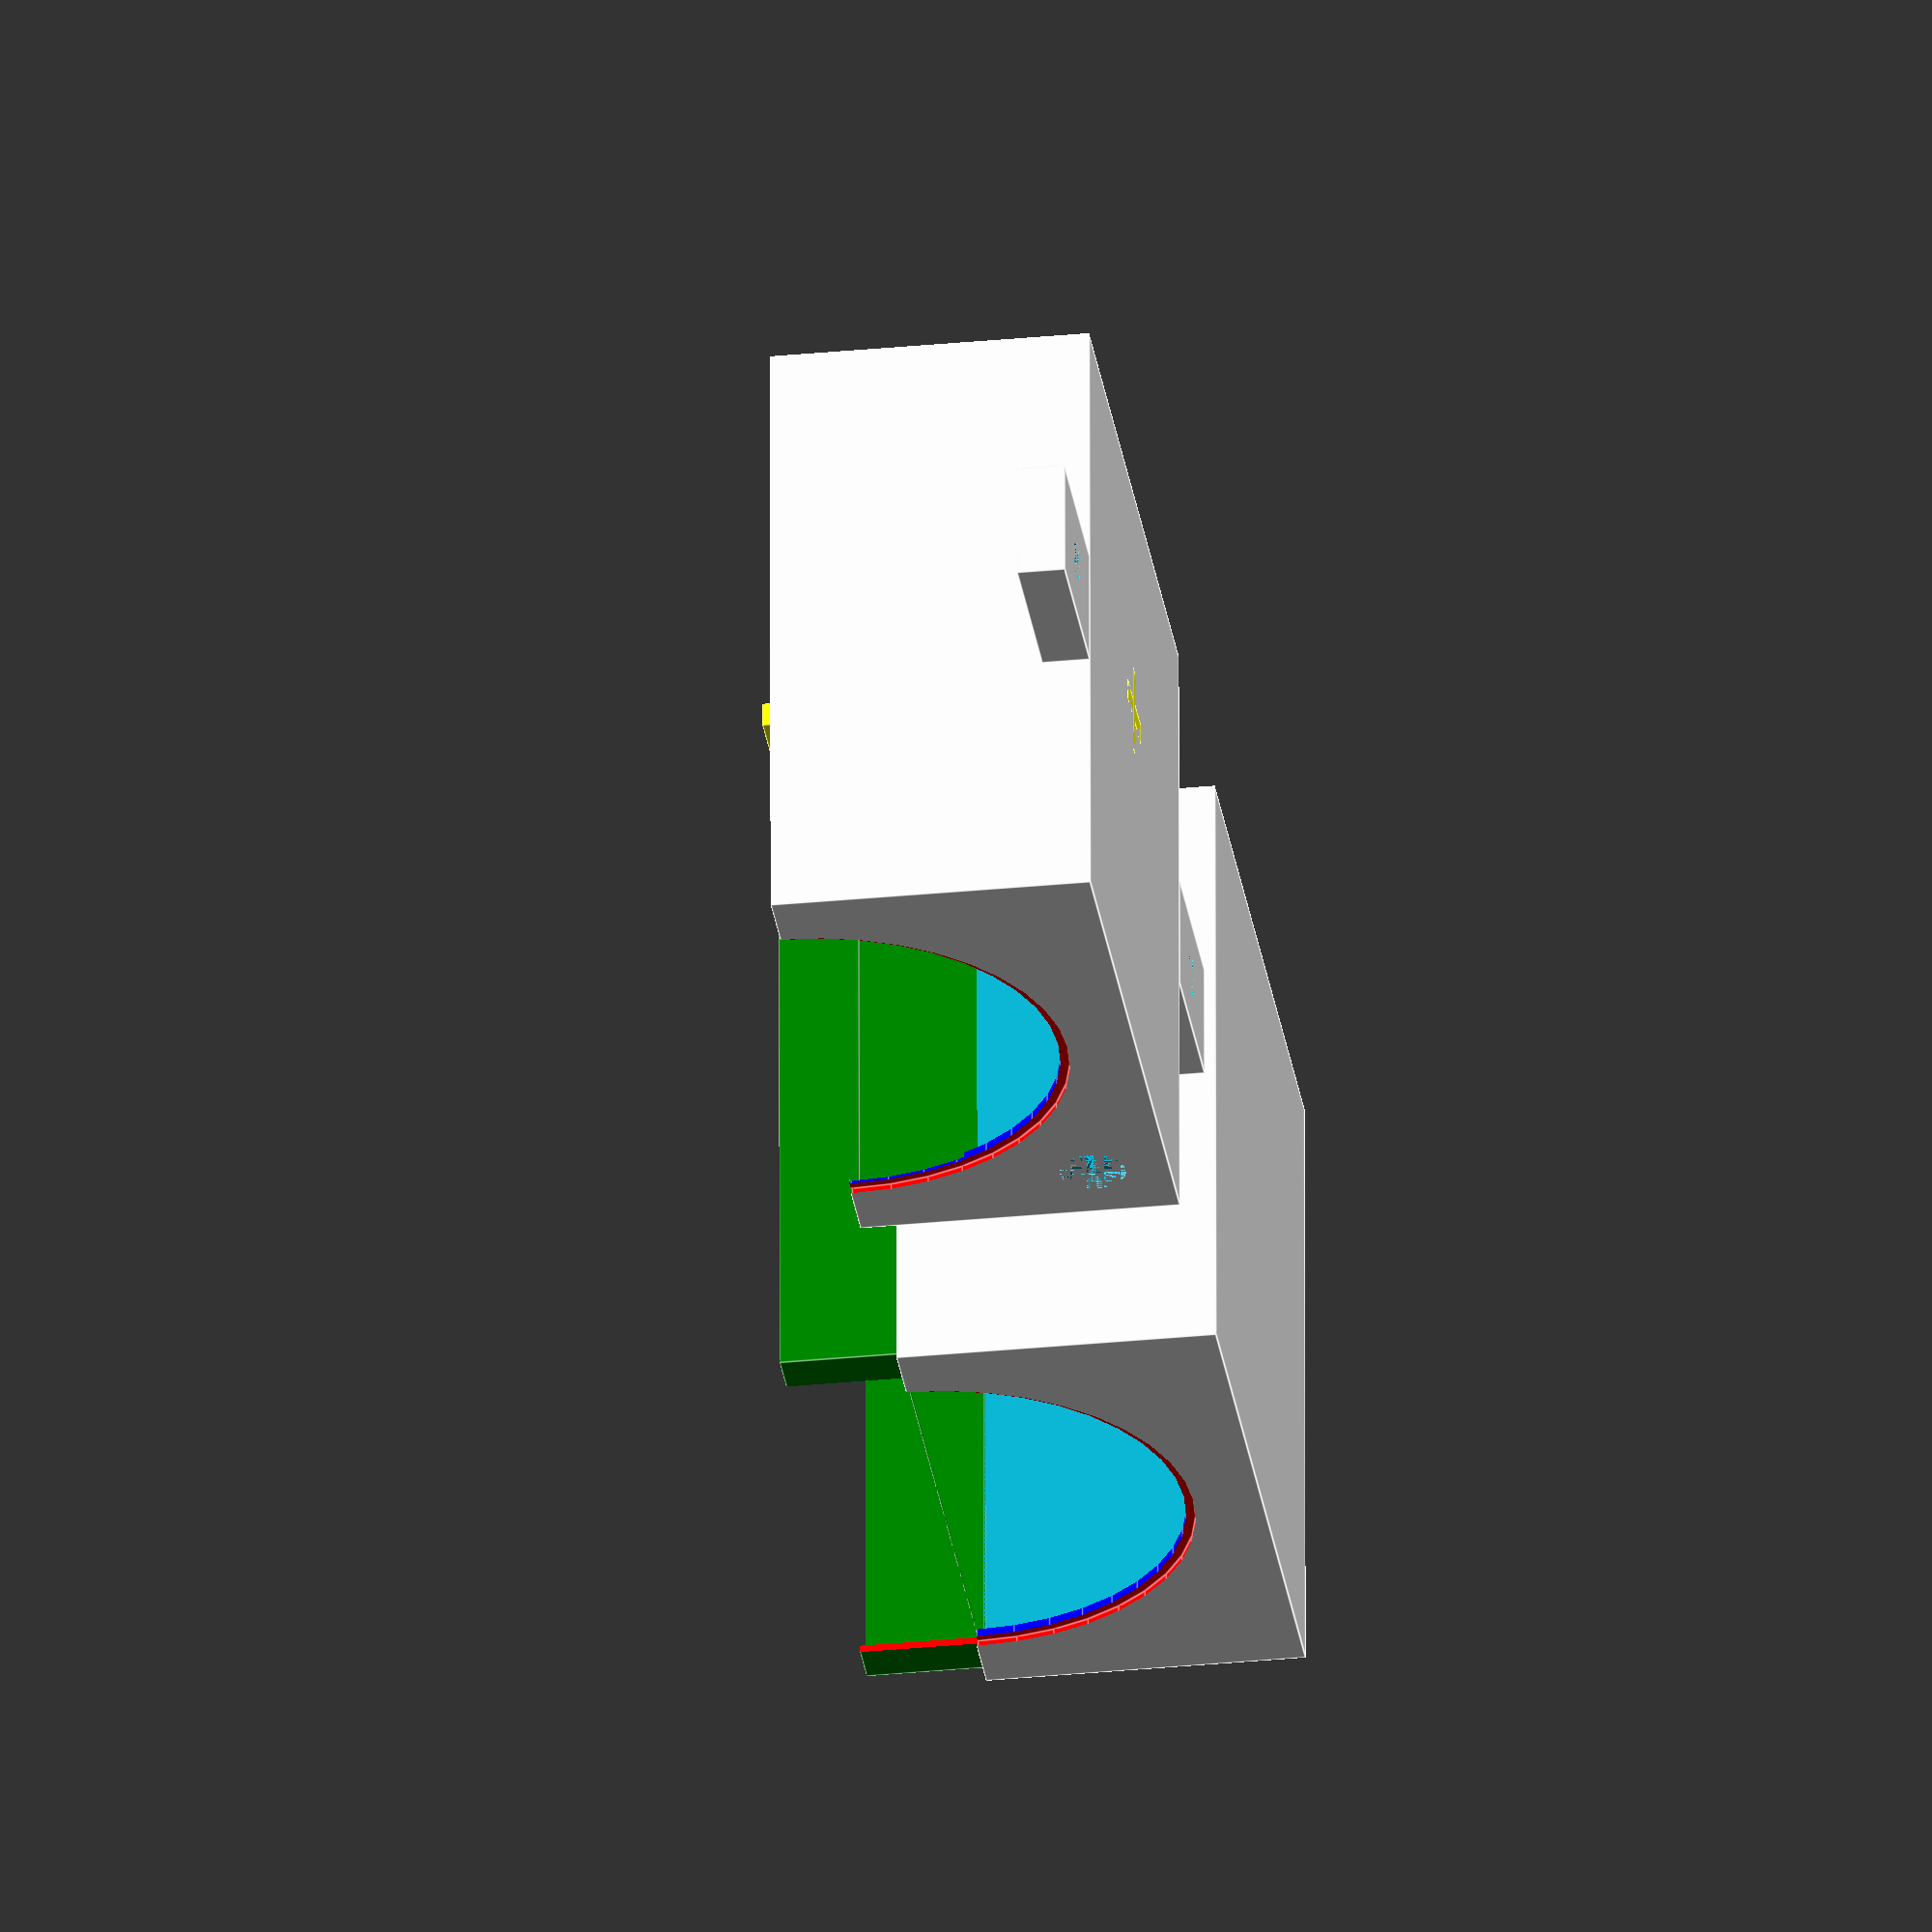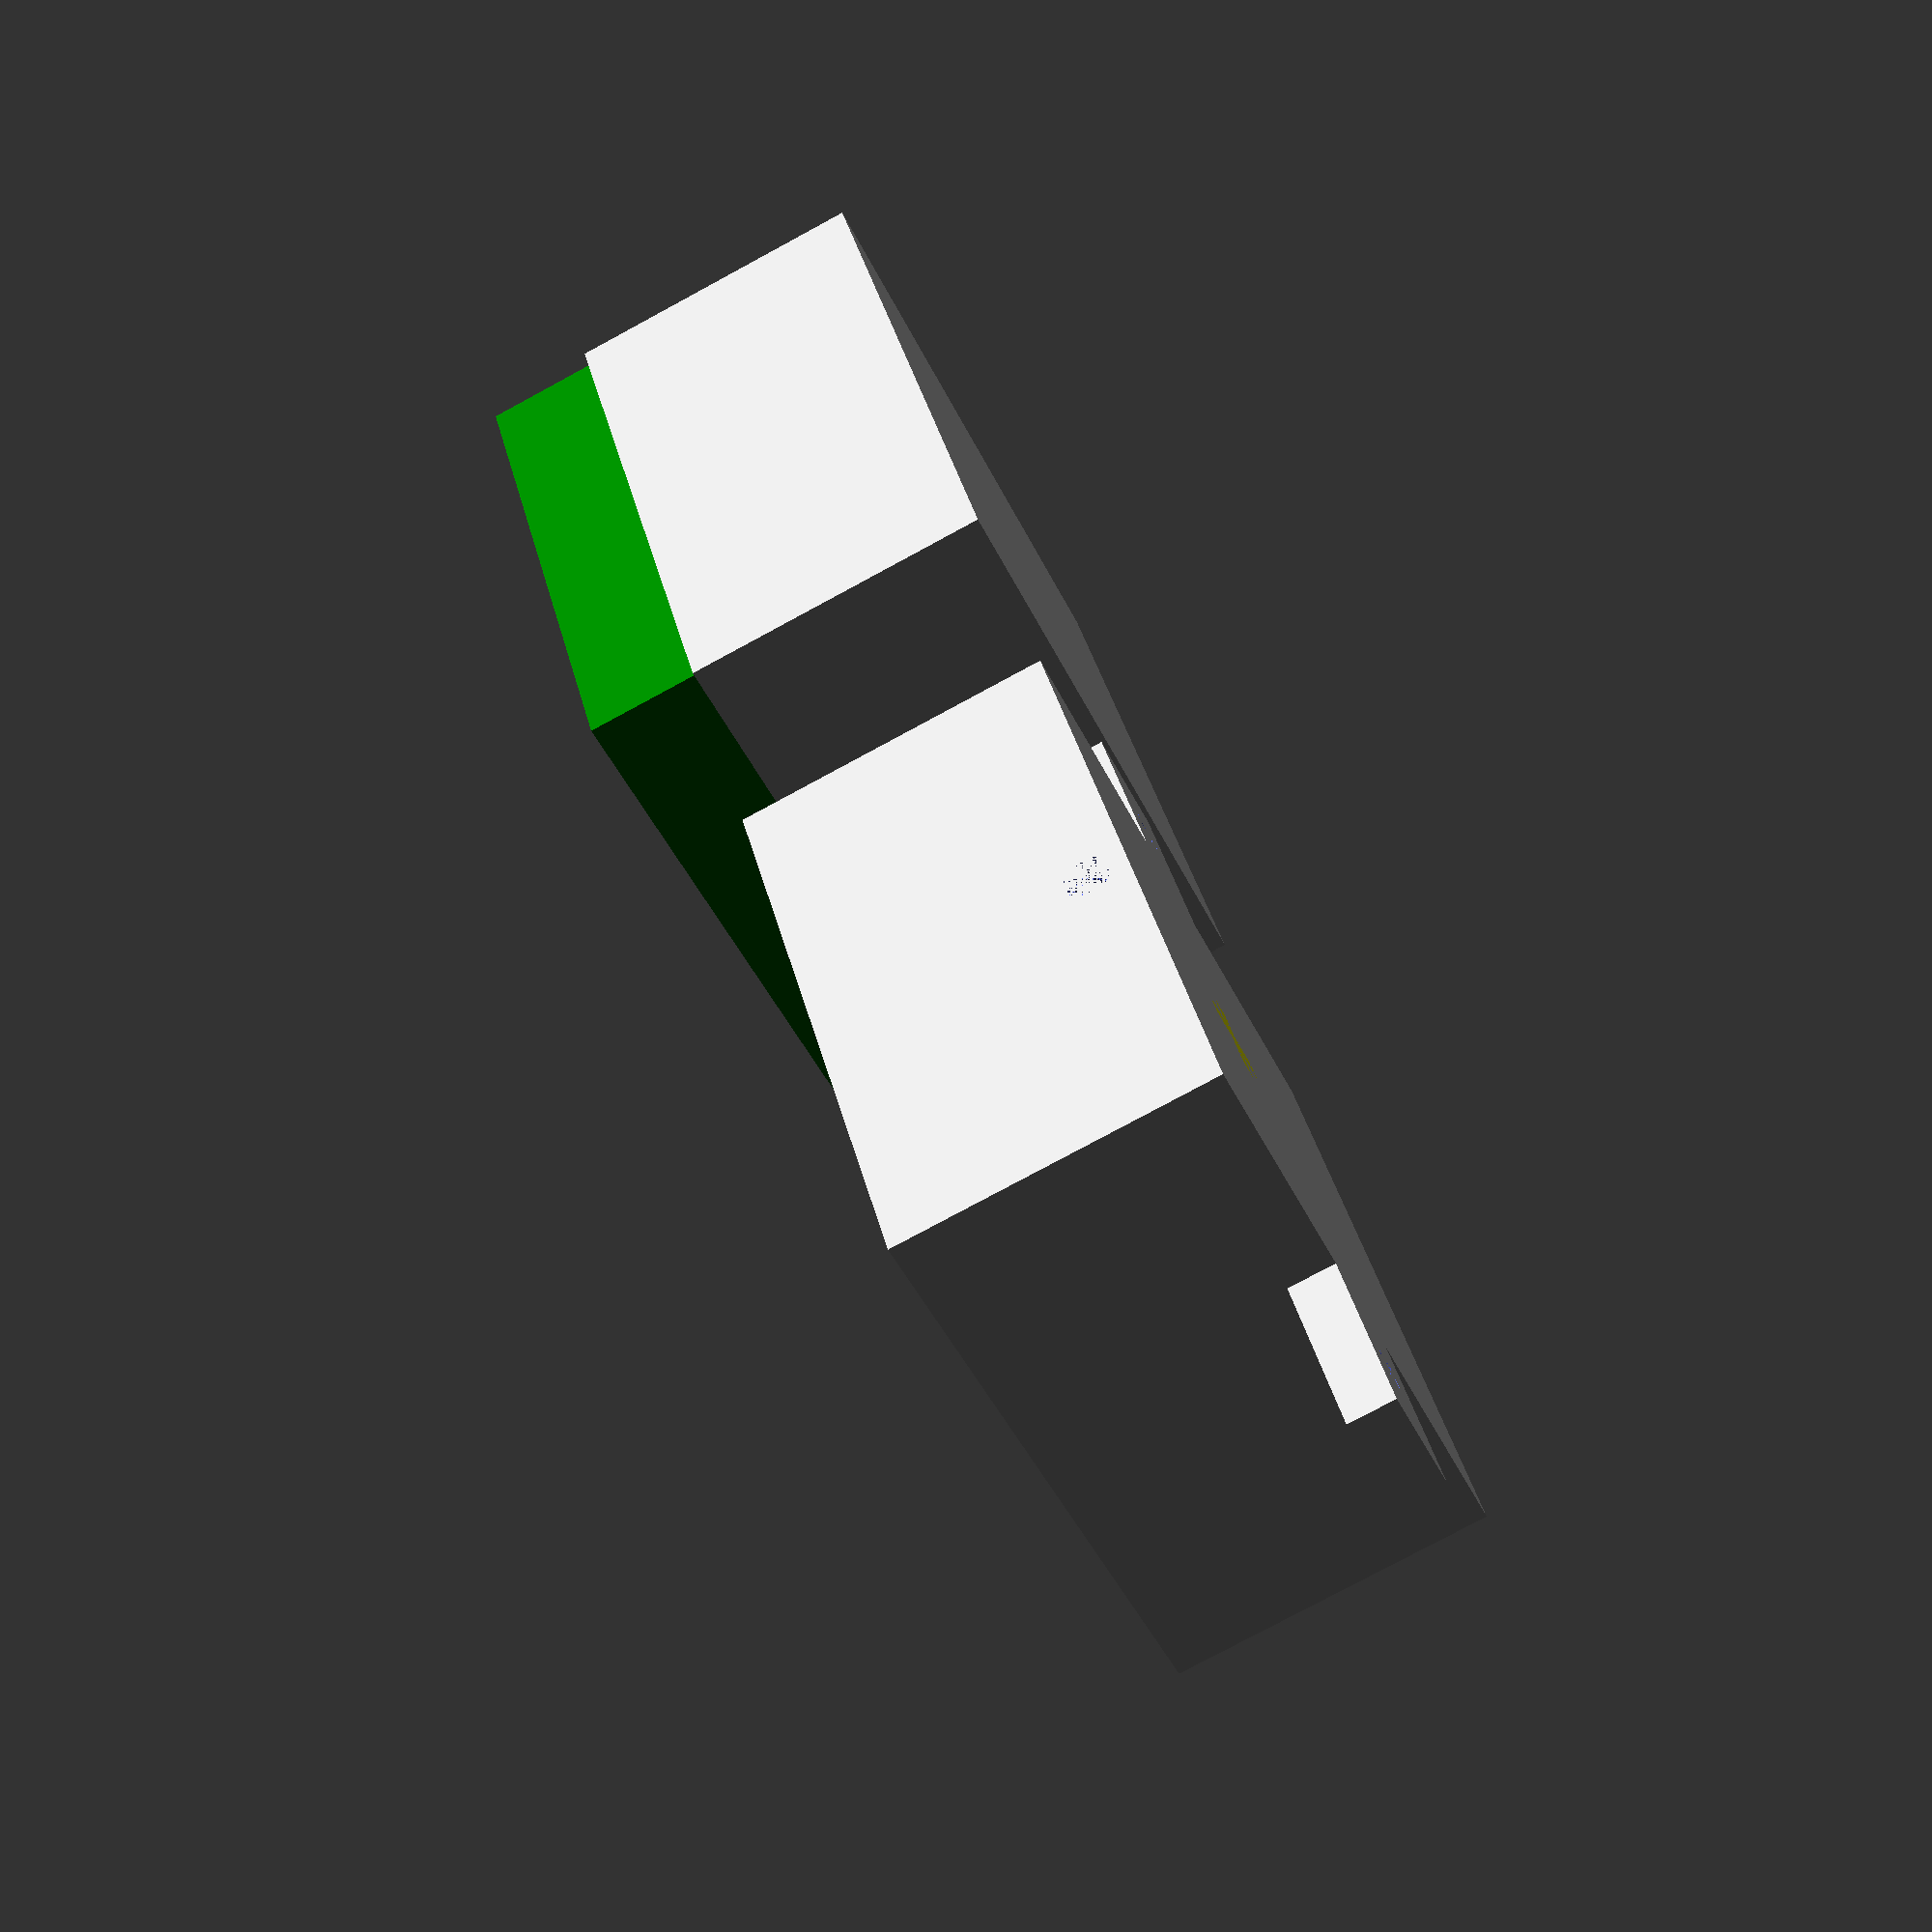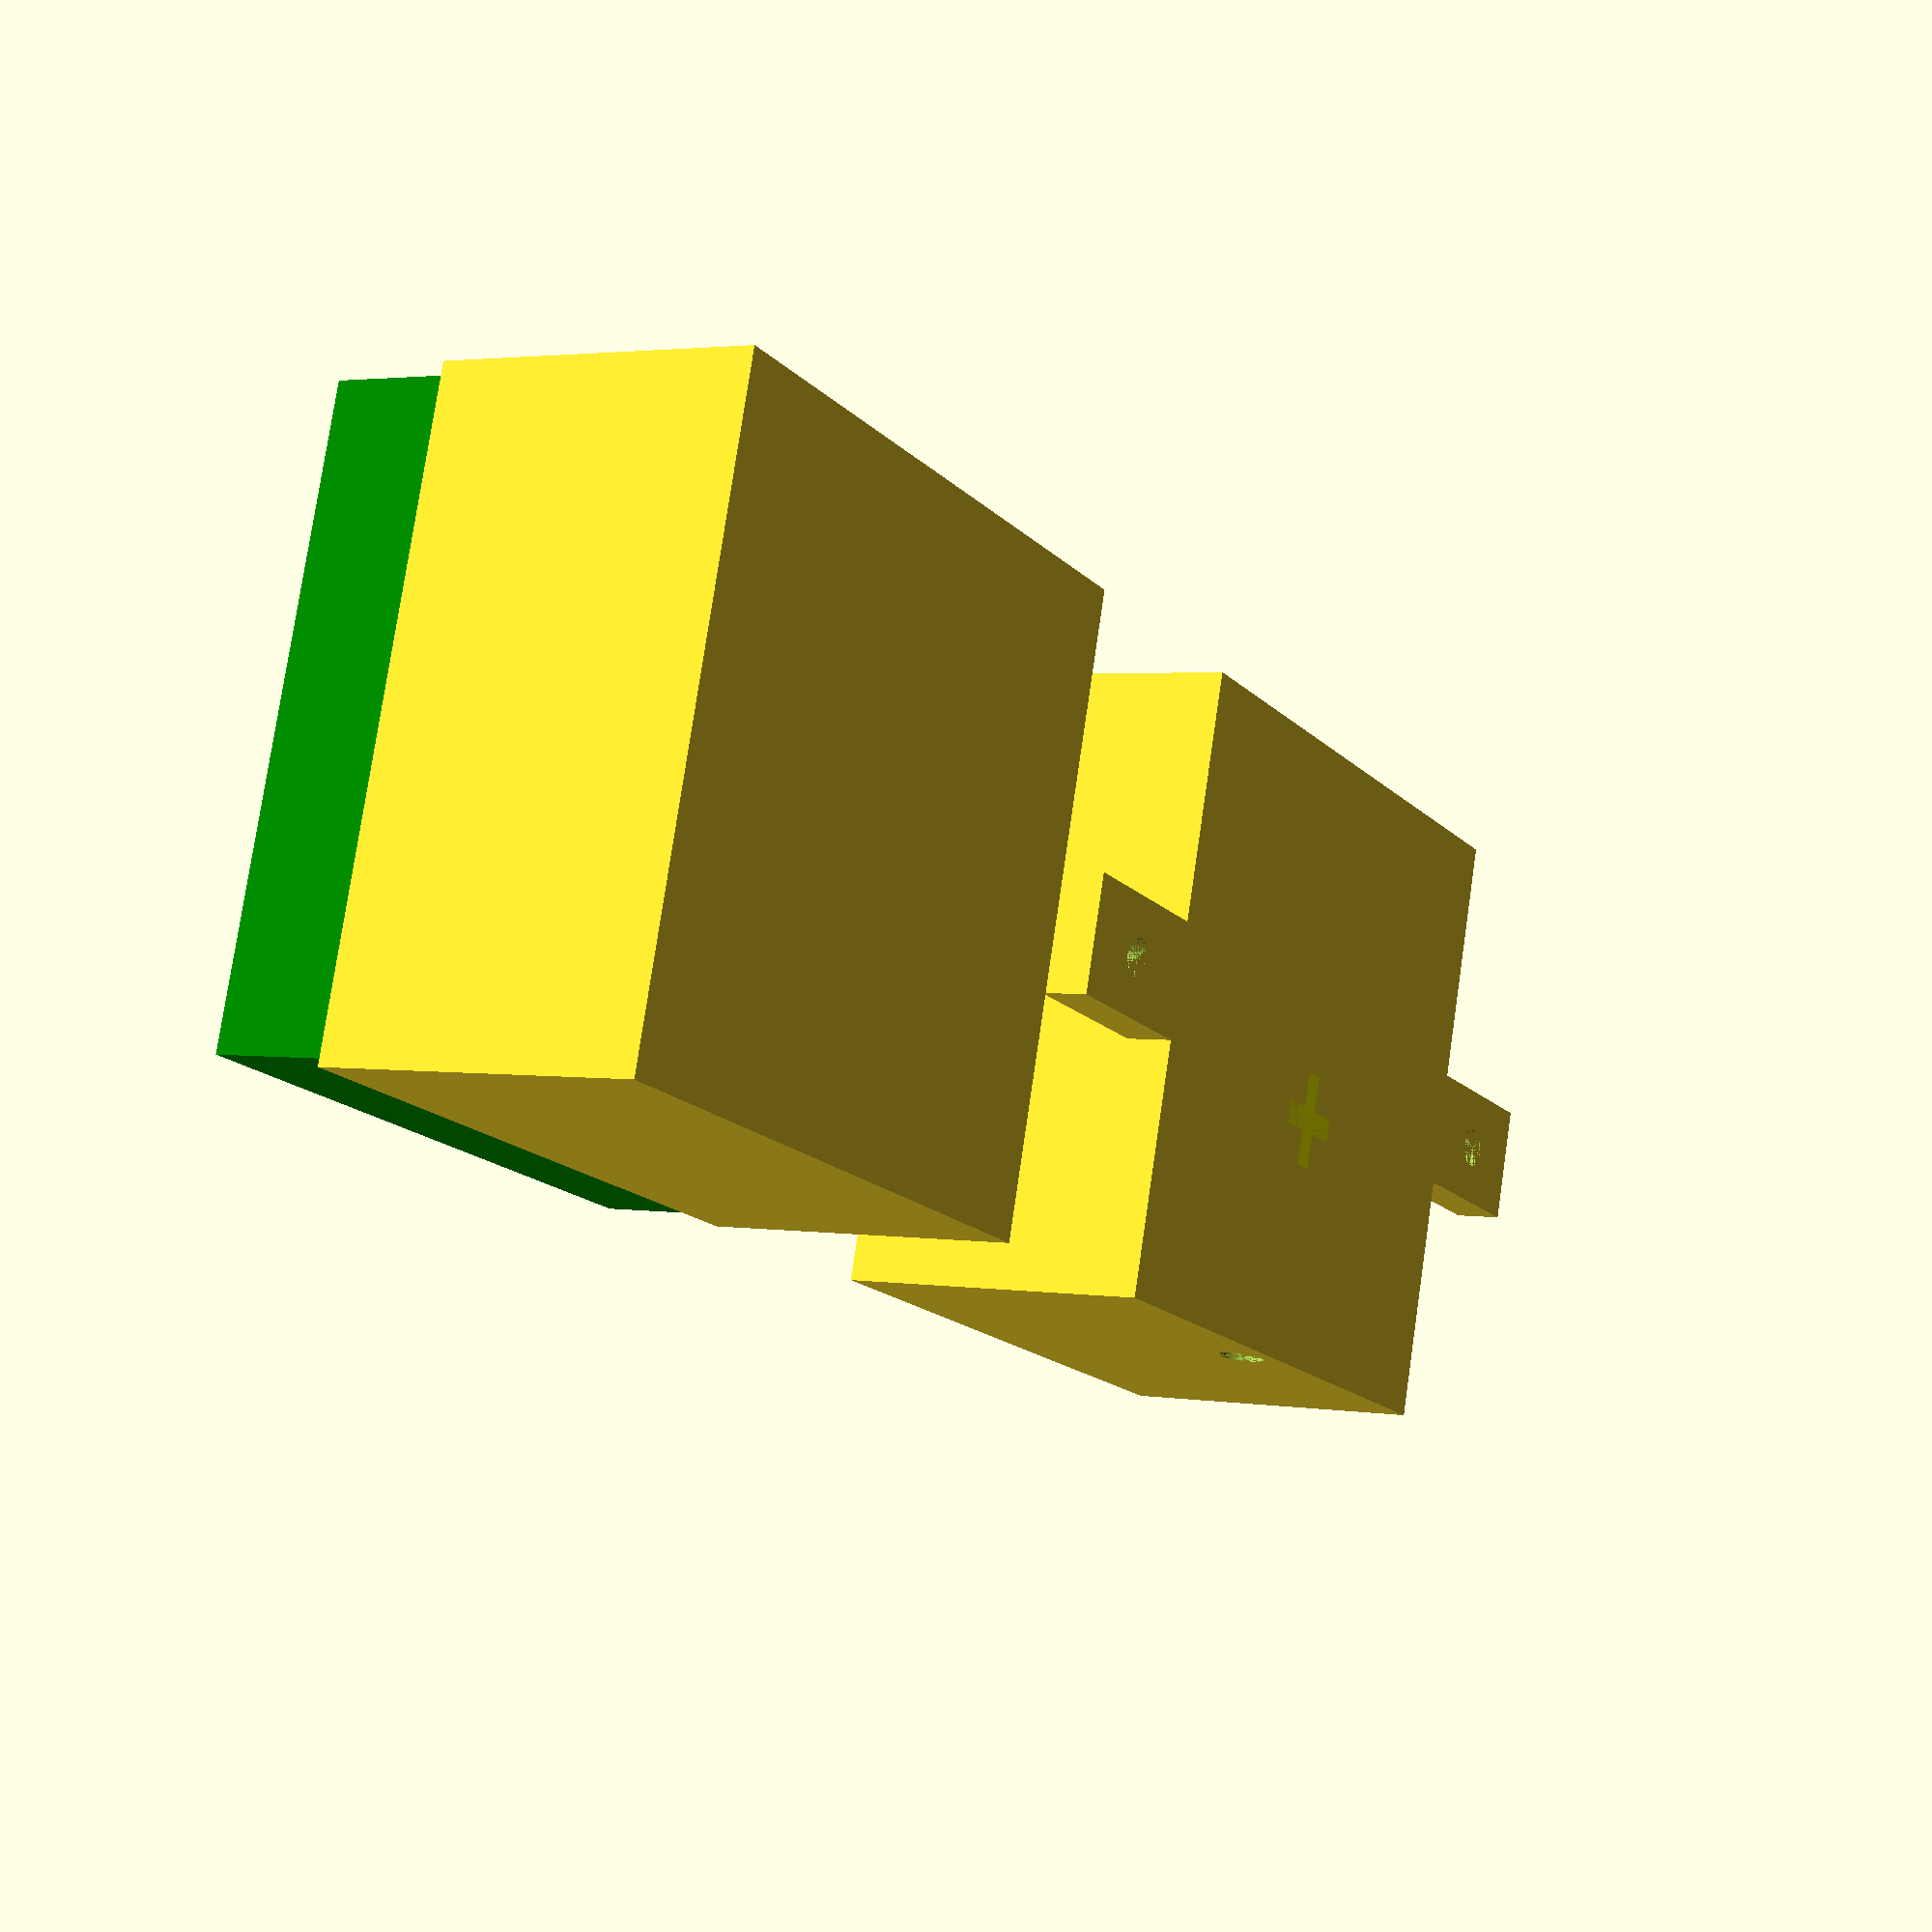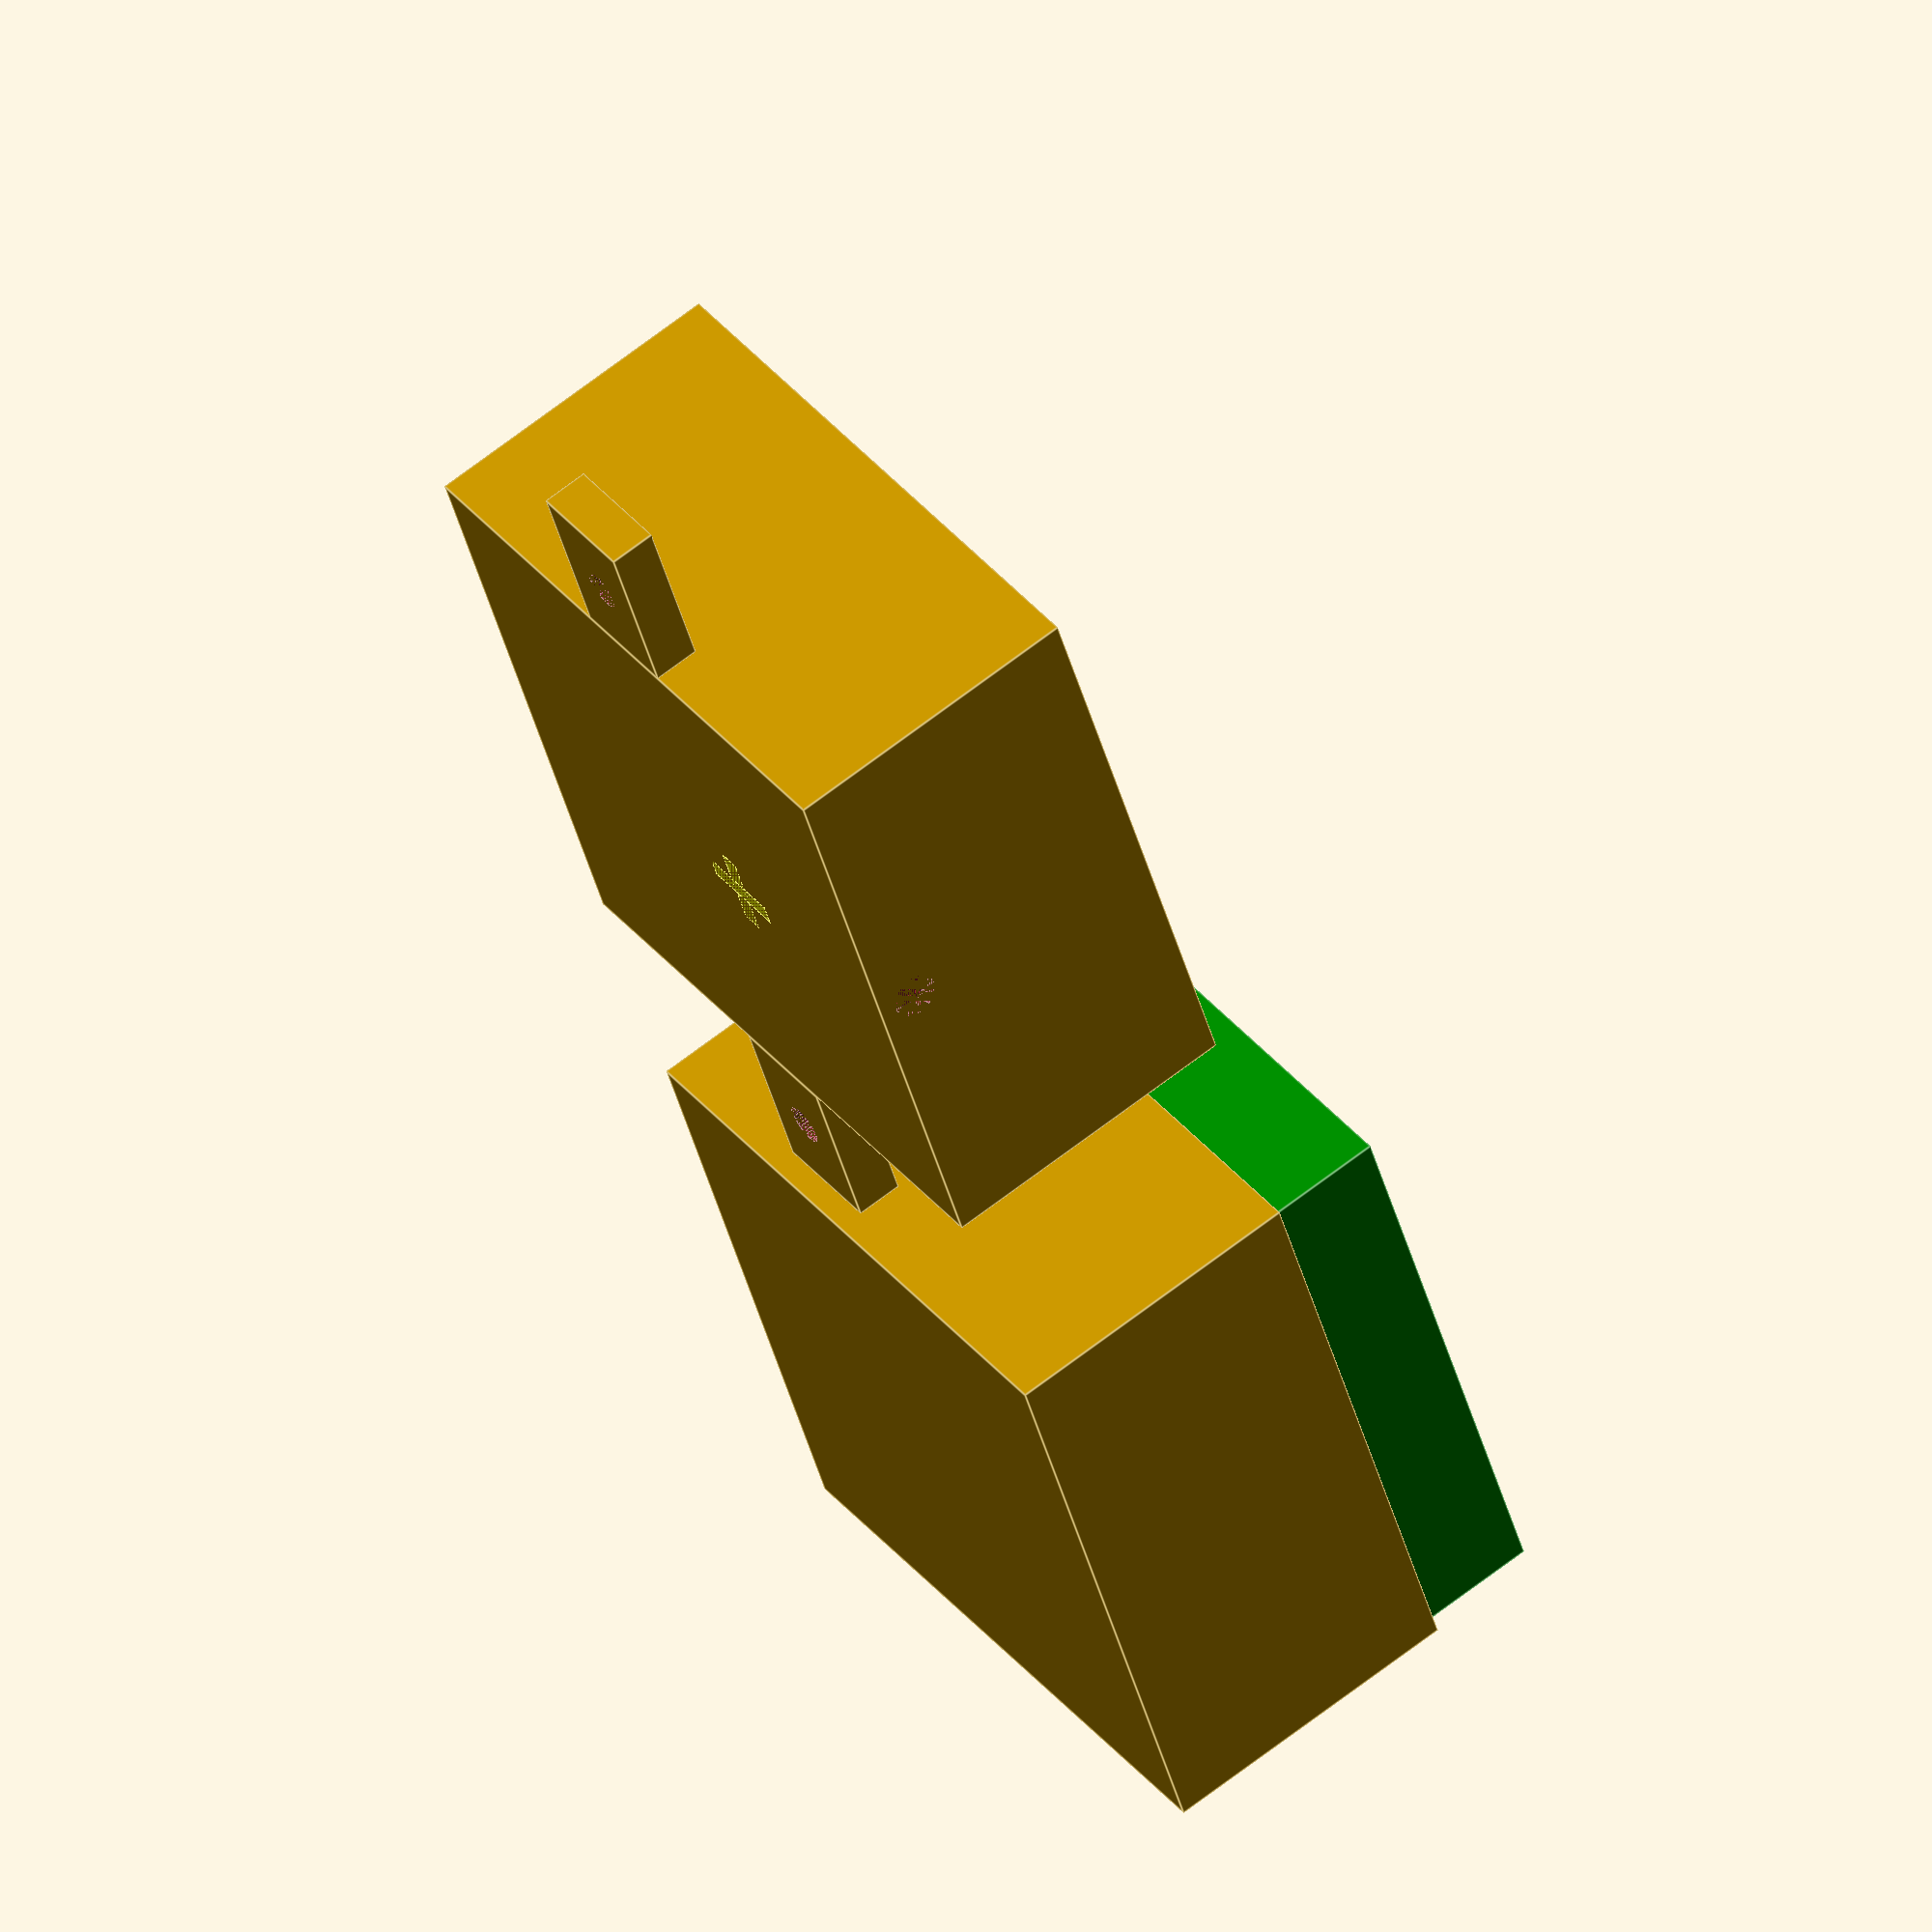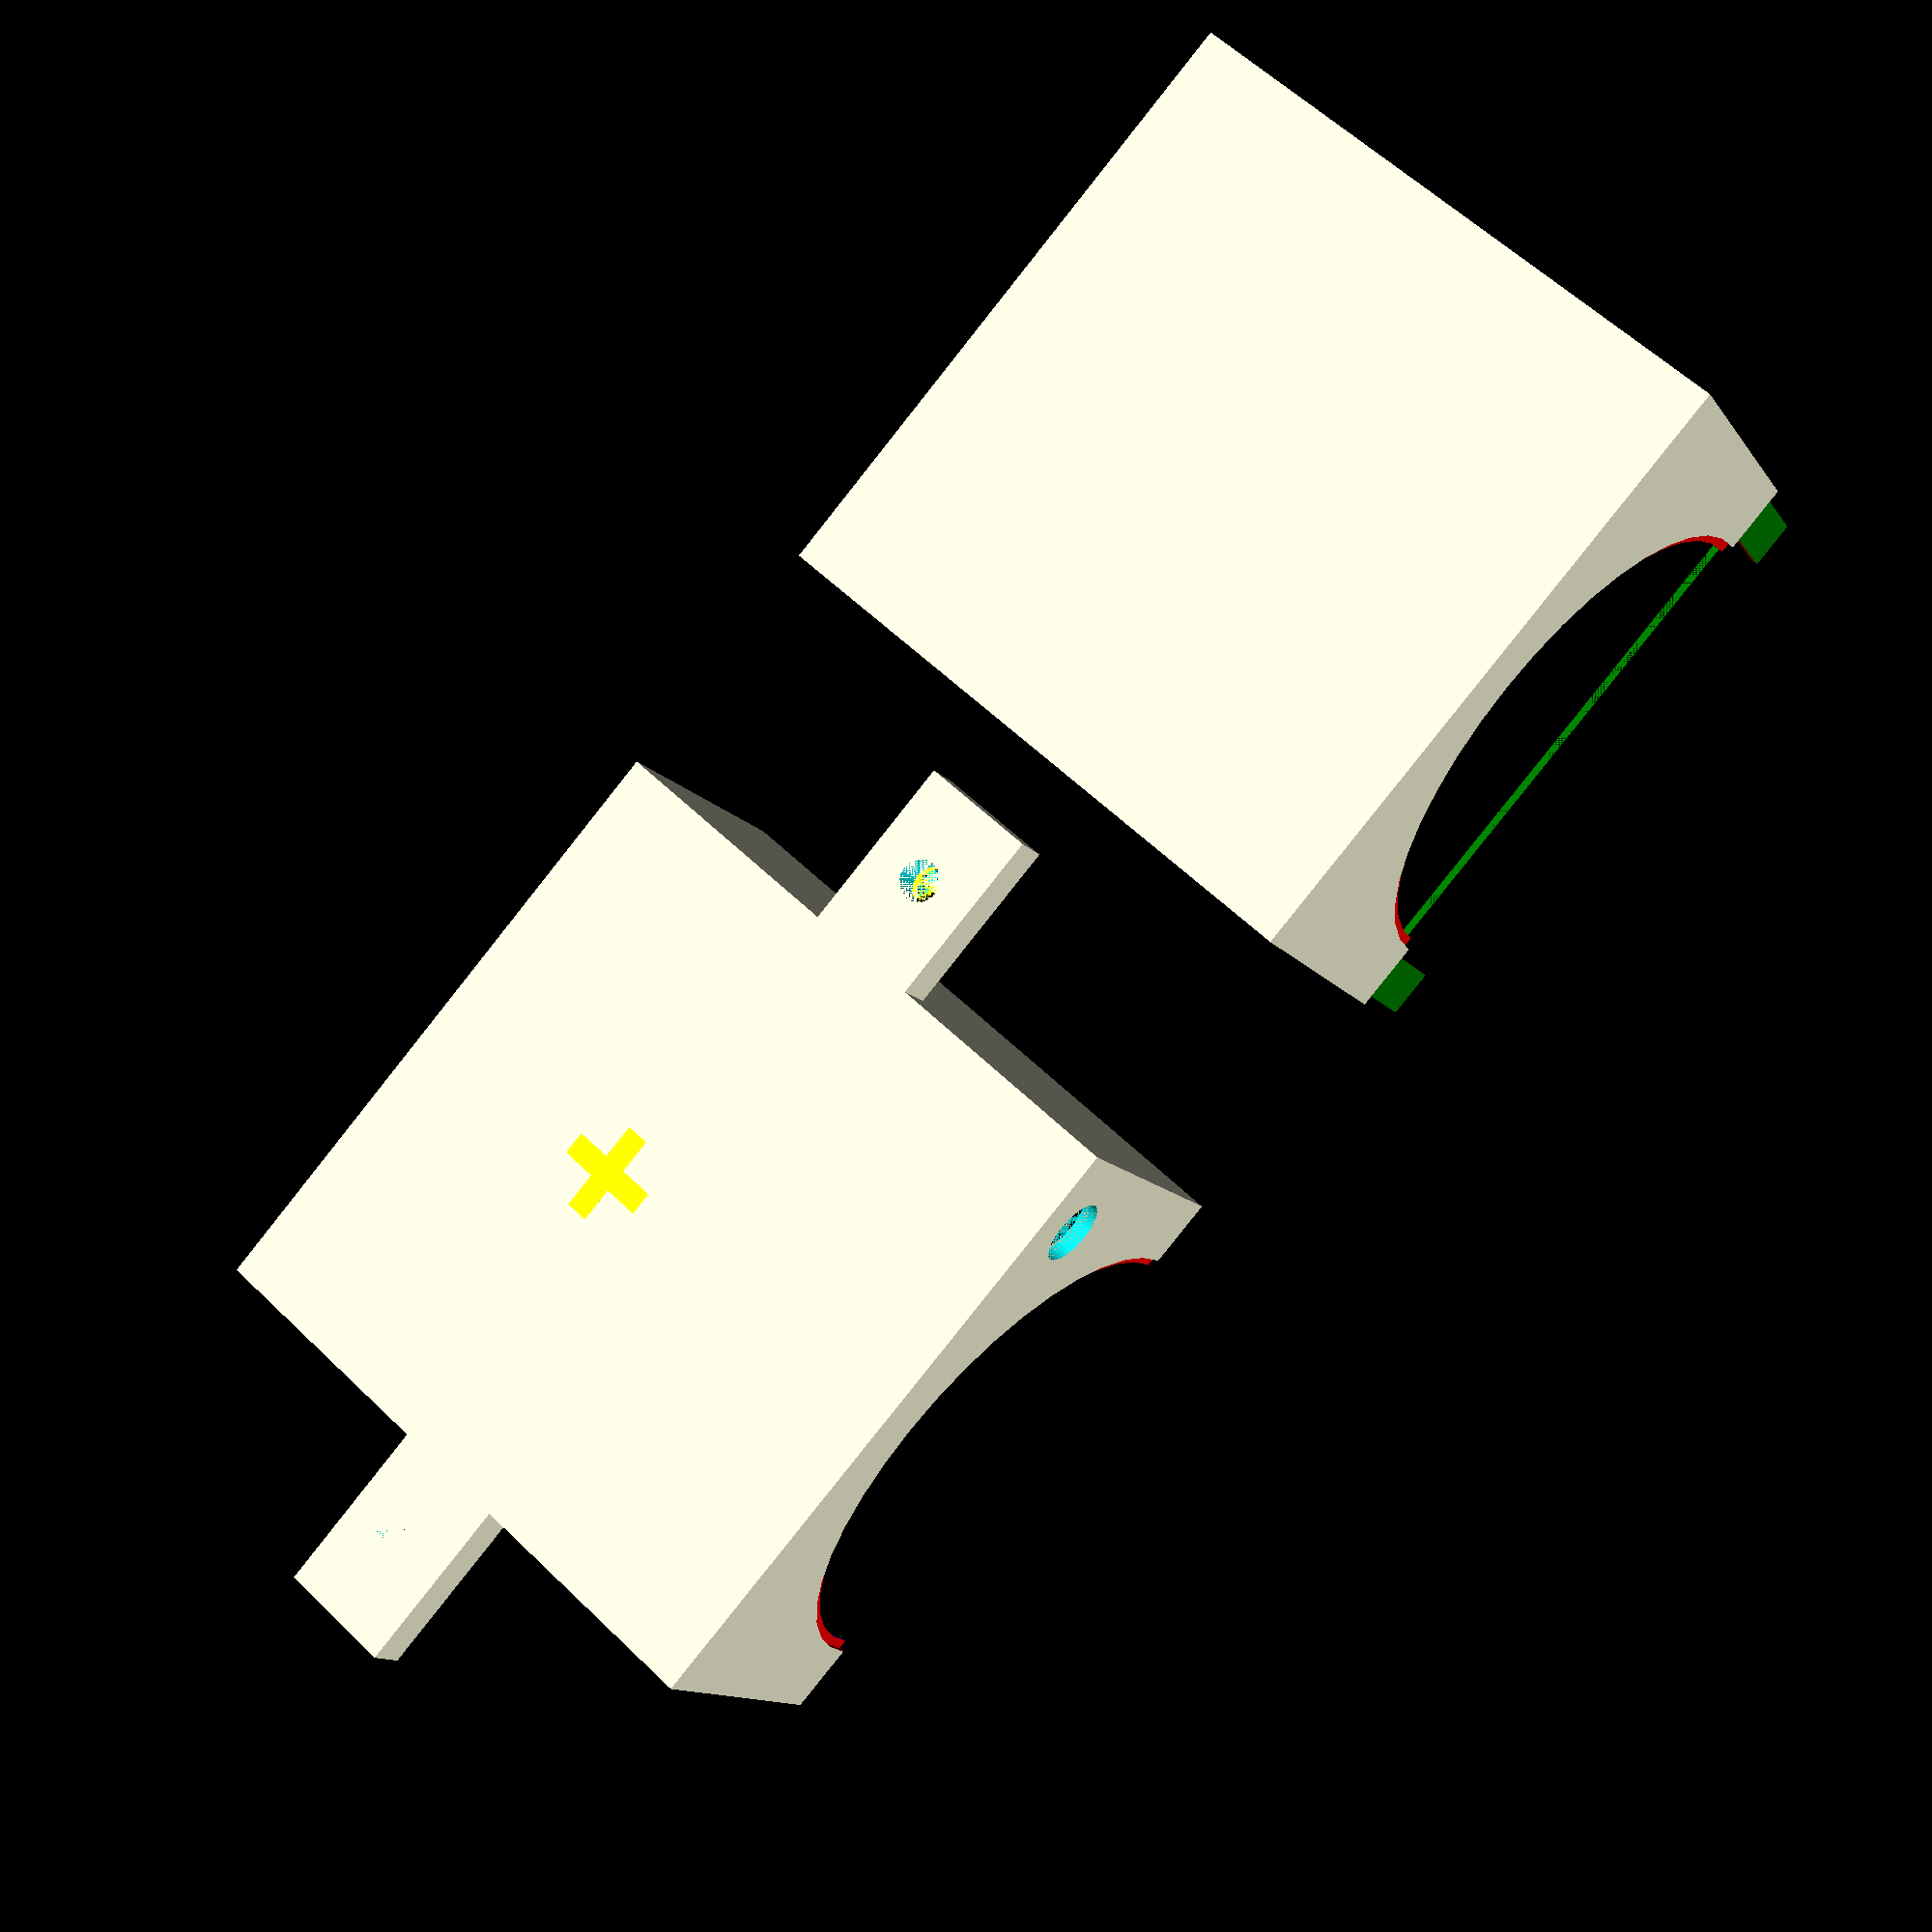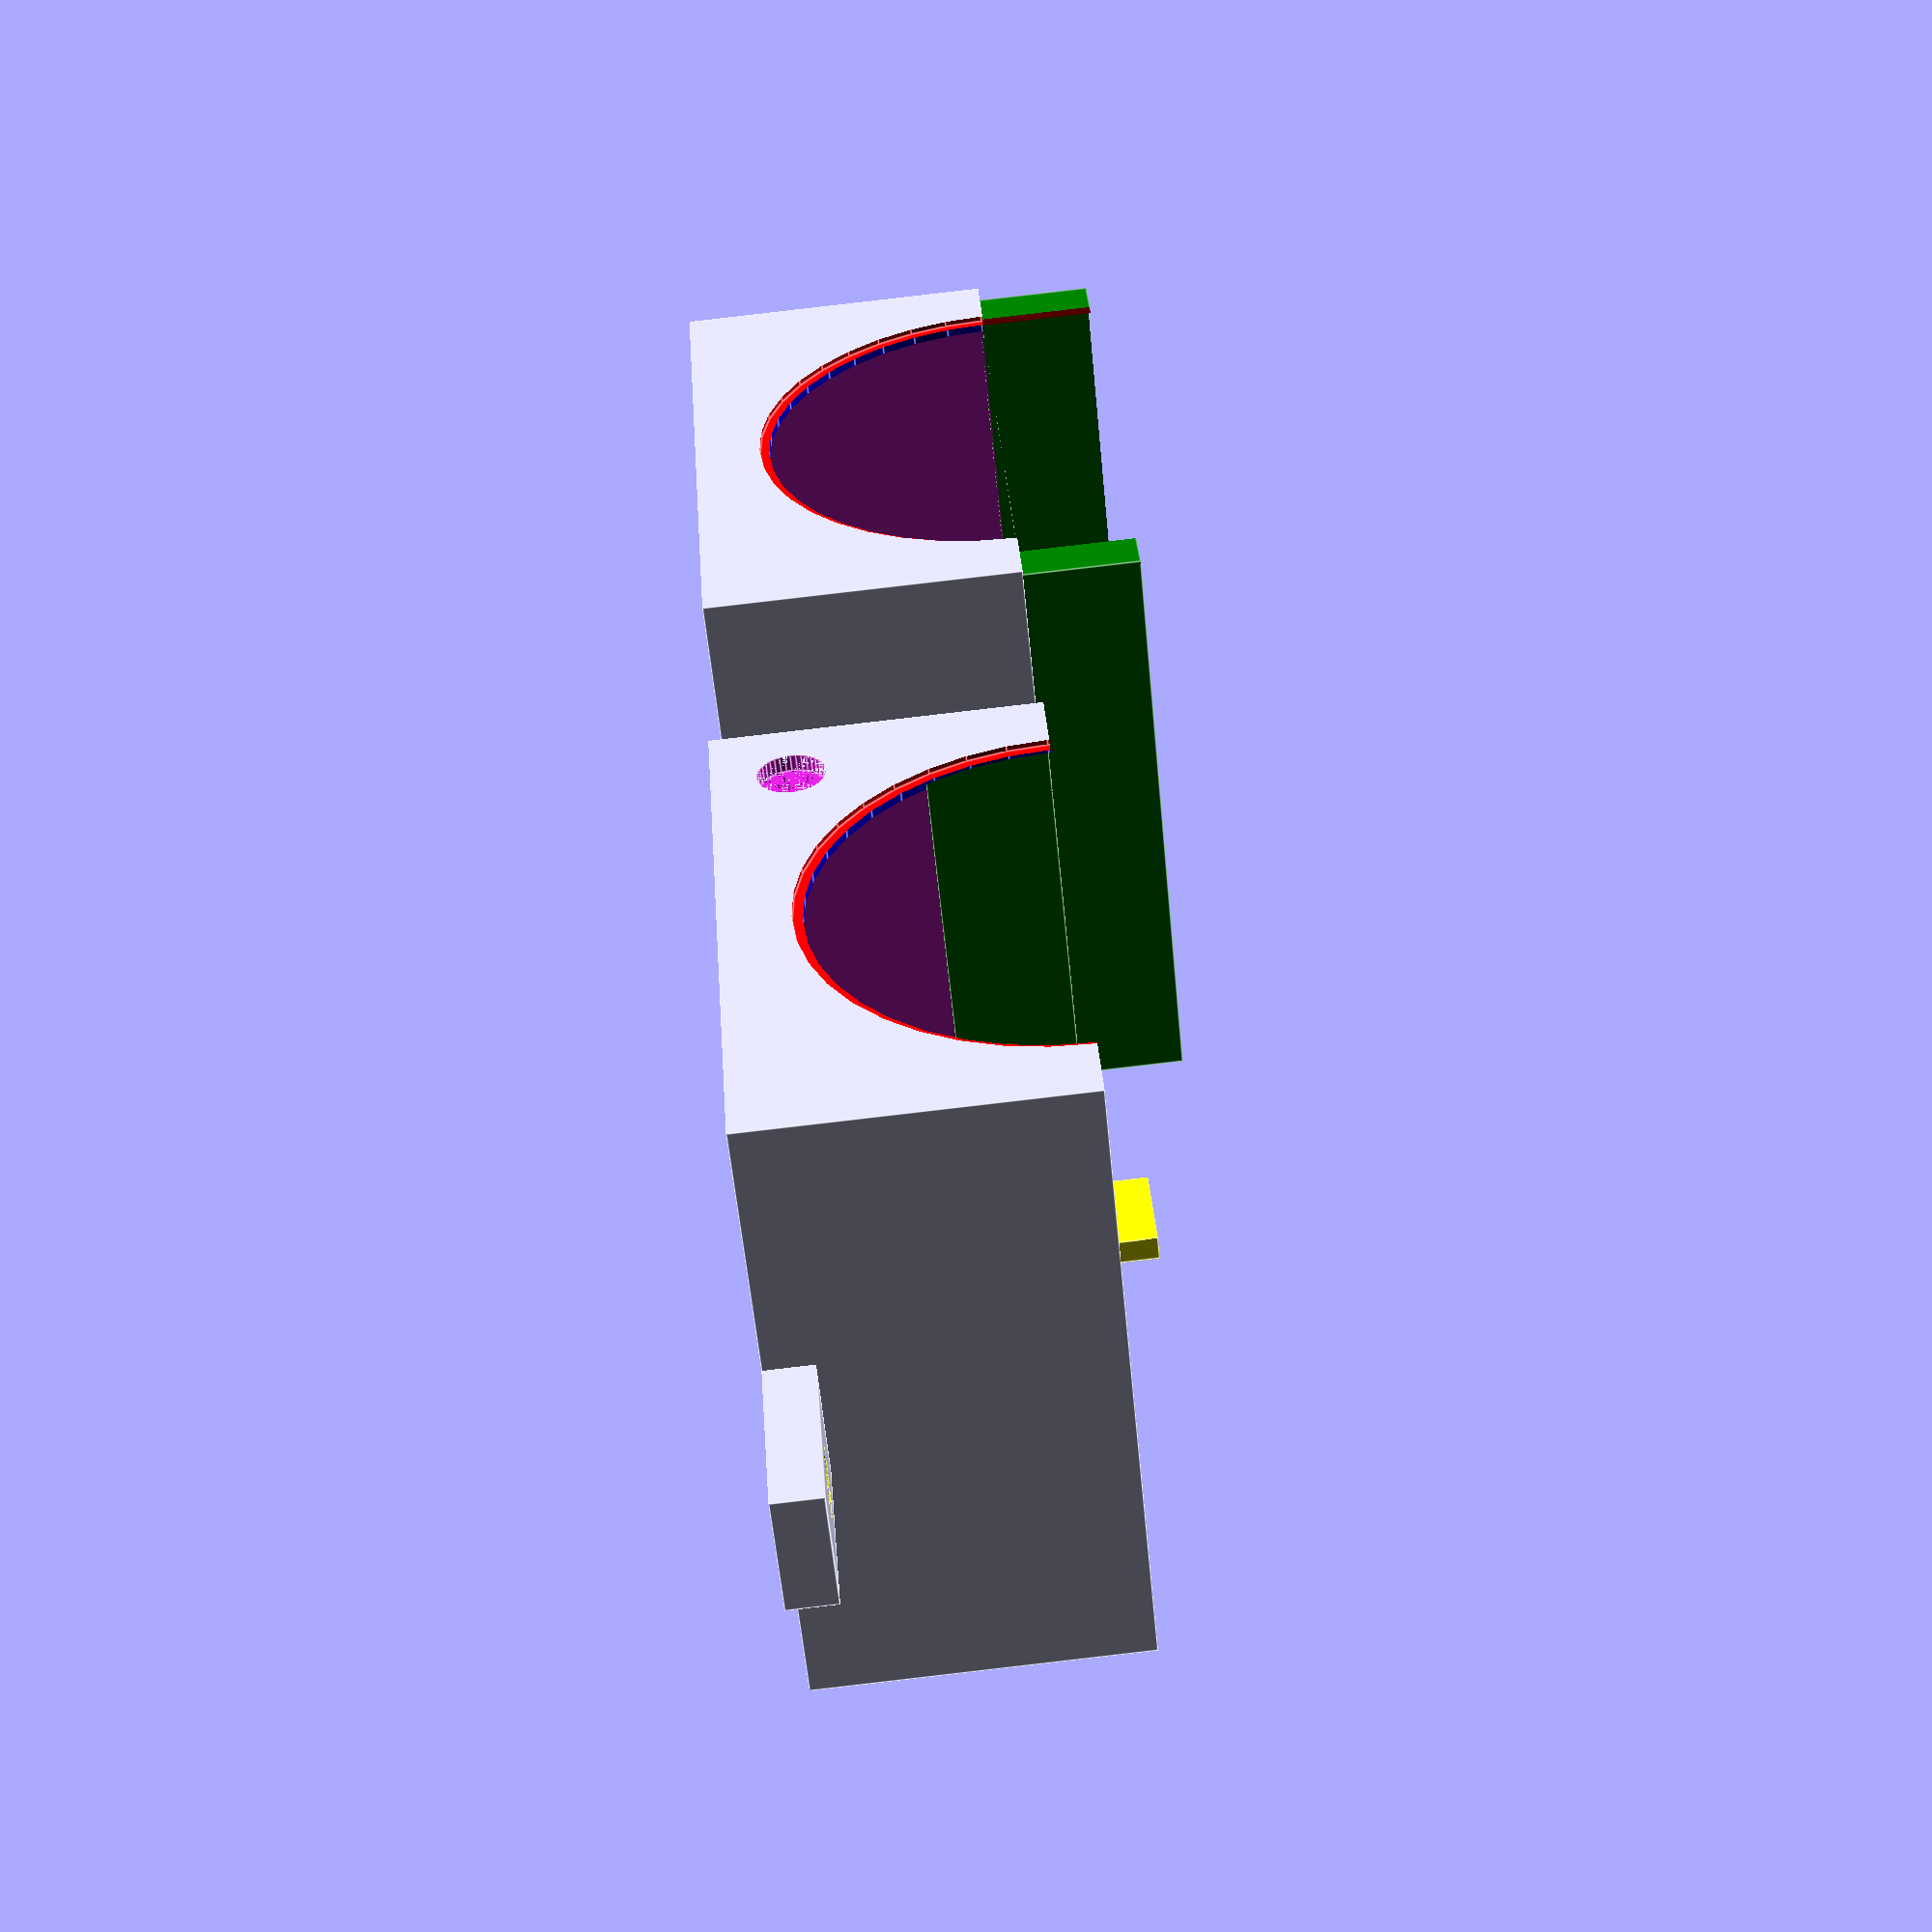
<openscad>
magnifier_d = [50.5, 40];
magnifier_f = 29.5;
magnifier_ring = 0.5;

photodiode_d = 5.1;
control_diode_d = 4.7;

connector_hole_dia = 4;

screwholder_size = [10, 15, 4];
screw_hole_dia = 3.5;

fatness = 1.4;
inset = .3;

round_prec = 40;

inner_box = [50, magnifier_d[0] + inset, magnifier_d[0] + inset];
box = [inner_box.x + 2 * fatness, inner_box.y + 2 * fatness, inner_box.z + 2 * fatness];


echo("Box size ", box.x, " x ", box.y, " x ", box.z);
echo("Inner box size ", inner_box.x, " x ", inner_box.y, " x ", inner_box.z);

// ---------------------------------------------

module ScrewHolder(x, y) {
    translate([x, y - screwholder_size.y / 2]) difference() {
        cube([screwholder_size.x, screwholder_size.y, screwholder_size.z]);
        translate([screwholder_size.x / 2, screwholder_size.y / 2]) rotate([0, 0, 90]) {
            cylinder(h = screwholder_size.z, d = screw_hole_dia, $fn = round_prec);
            translate([0, 0, screwholder_size.z - 1]) color("yellow") cylinder(h = 1, d = screw_hole_dia + 2, $fn = round_prec);
        }
    }
}

// magnifier holder
union() {
    difference() {
        cube([box.x, box.y, box.z / 2]);
        translate([fatness, fatness, fatness]) {
            cube([inner_box.x, inner_box.y, inner_box.z]);
        }

        h = (fatness - magnifier_ring) / 2;
        center_z = magnifier_d[0] / 2 + fatness;
        dia = magnifier_d[1] + 2;

        translate([box.x - h, box.y / 2, center_z]) rotate([0, 90]) {
            color("red") cylinder(h = 1, d = dia, $fn = round_prec);
        }
        translate([box.x - fatness - inset / 2 - 1, box.y / 2, center_z]) rotate([0, 90]) {
            color("red") cylinder(h = 1 + h, d = dia, $fn = round_prec);
        }
        translate([box.x - fatness, box.y / 2, center_z]) rotate([0, 90]) {
            color("blue") cylinder(h = fatness, d = dia - 1.6, $fn = round_prec);
        }

        color("green") translate([fatness / 2 - .05, fatness / 2 - .05, box.z / 2 - 10]) {
            cube([box.x - fatness + .05, box.y - fatness + .05, 10]);
        }

        // hole for control LED
        translate([box.x - fatness, fatness + 5, fatness + 5]) rotate([0, 90]) {
            cylinder(h = fatness, d = 5.5, $fn = round_prec);
        }

        // hole for wire
        translate([0, box.y / 2, fatness + connector_hole_dia / 2]) rotate([0, 90]) {
            cylinder(h = fatness, d = connector_hole_dia, $fn = round_prec);
        }
    }

    led_column_width = 8;

    // actual diode holder
    translate([box.x - fatness - magnifier_f - 2, box.y / 2 - led_column_width / 2, 0]) {
        color("yellow")
            difference() {
                union() {
                    cube([2, led_column_width, magnifier_d[0] / 2 + 4 + fatness]);
                    translate([- 3, led_column_width / 2 - 1]) cube([8, 2, 6]);
                }
                translate([- .1, led_column_width / 2, magnifier_d[0] / 2]) rotate([0, 90]) {
                    color("red") cylinder(h = 2 + 0.2, d = control_diode_d, $fn = round_prec);
                }
            }
    }

    ScrewHolder(box.x / 2 - screwholder_size.x / 2, - screwholder_size.y / 2 + .01);
    ScrewHolder(box.x / 2 - screwholder_size.x / 2, box.y + screwholder_size.y / 2 - .01);
}


// cover
translate([0, -75, 0])
    difference() {
        union() {
            difference() {
                cube([box.x, box.y, box.z / 2]);
                translate([fatness, fatness, fatness]) {
                    cube([inner_box.x, inner_box.y, inner_box.z]);
                }

                h = (fatness - magnifier_ring) / 2;
                center_z = magnifier_d[0] / 2 + fatness;
                dia = magnifier_d[1] + 2;

                translate([box.x - h, box.y / 2, center_z]) rotate([0, 90]) {
                    color("red") cylinder(h = 1, d = dia, $fn = round_prec);
                }
                translate([box.x - fatness - inset / 2 - 1, box.y / 2, center_z]) rotate([0, 90]) {
                    color("red") cylinder(h = 1 + h, d = dia, $fn = round_prec);
                }
                translate([box.x - fatness, box.y / 2, center_z]) rotate([0, 90]) {
                    color("blue") cylinder(h = fatness, d = dia - 1.6, $fn = round_prec);
                }
            }

            color("green") translate([fatness / 2 + .1, fatness / 2 + .1, box.z / 2 - .1]) {
                difference() {
                    cube([box.x - fatness - .2, box.y - fatness - .2, 10]);
                    translate([fatness / 2 - .1, fatness / 2 - .1, - .1]) {
                        cube([inner_box.x, inner_box.y, inner_box.z]);
                    }
                }
            }
        }

        // cut the hole for magnifier
        color("red") translate([box.x - fatness - .2, box.y / 2 - magnifier_d[1] / 2 - 2, box.z / 2 - .1]) {
            cube([fatness, magnifier_d[1] + 4, 10 + .1]);
        }
    }

</openscad>
<views>
elev=211.1 azim=270.7 roll=82.0 proj=o view=edges
elev=258.3 azim=28.6 roll=61.6 proj=p view=wireframe
elev=357.6 azim=253.2 roll=120.1 proj=p view=wireframe
elev=293.0 azim=23.5 roll=232.0 proj=o view=edges
elev=11.5 azim=138.5 roll=200.3 proj=p view=wireframe
elev=91.9 azim=144.2 roll=276.6 proj=p view=edges
</views>
